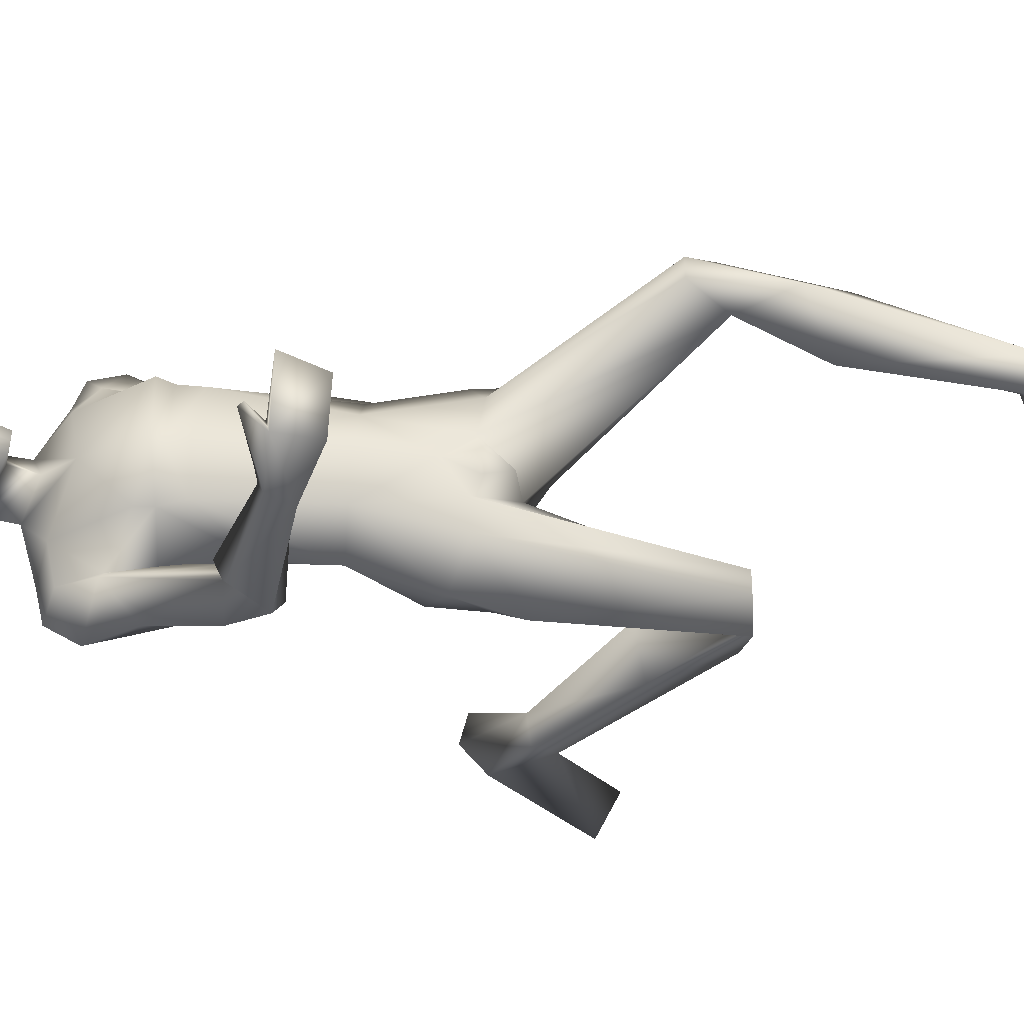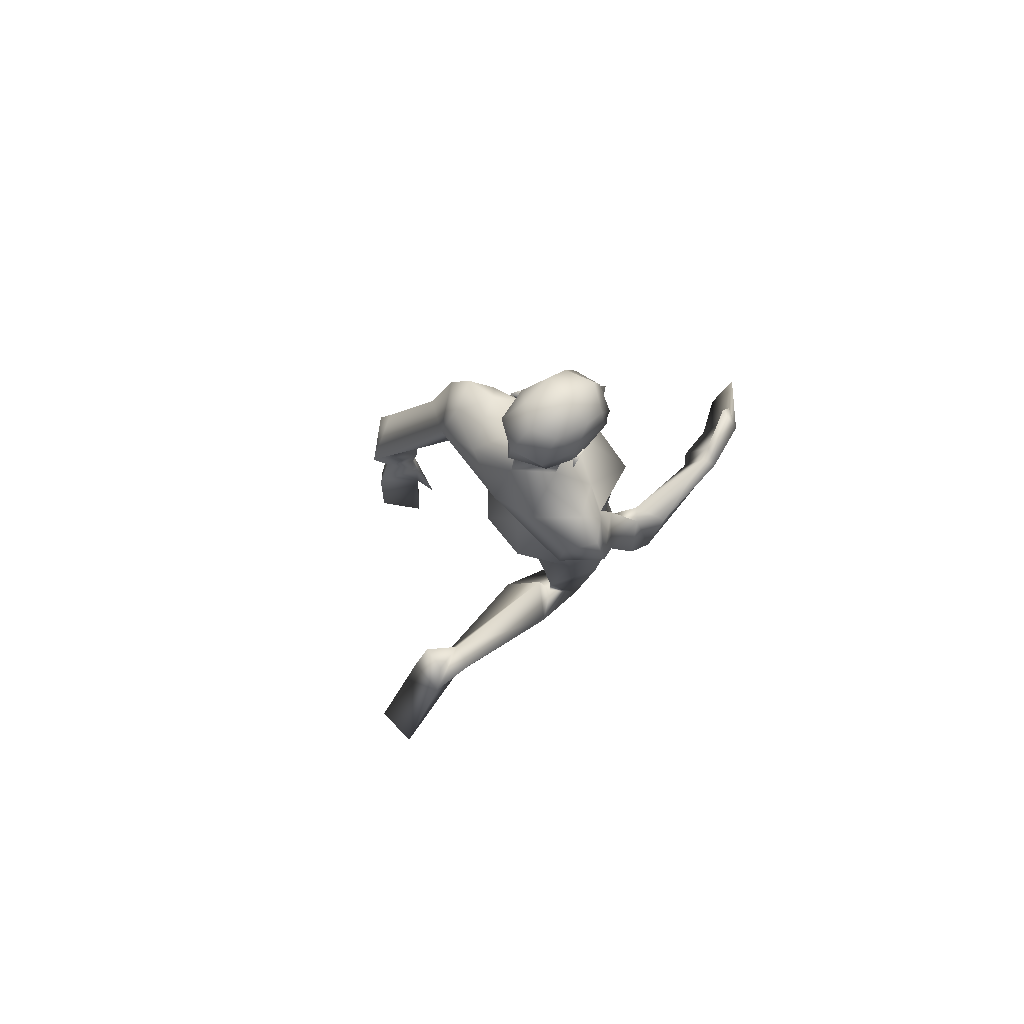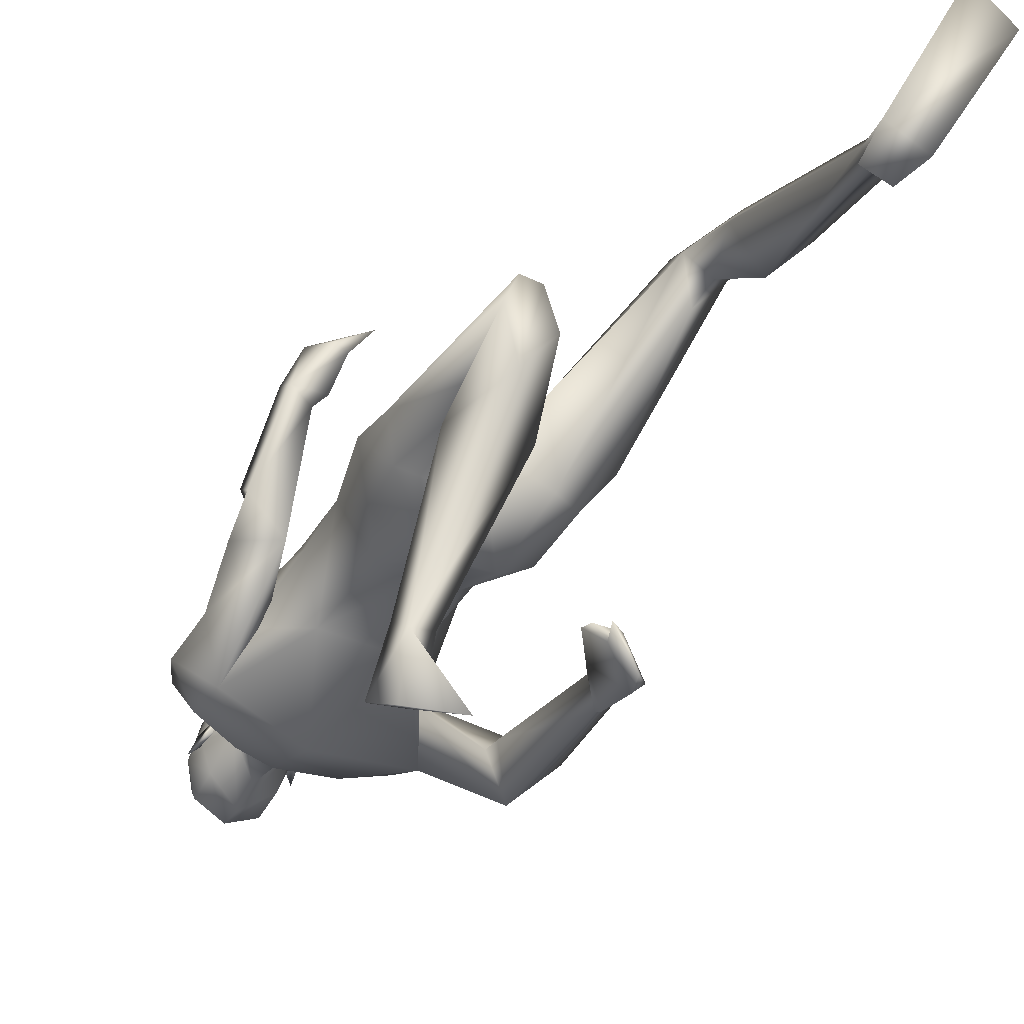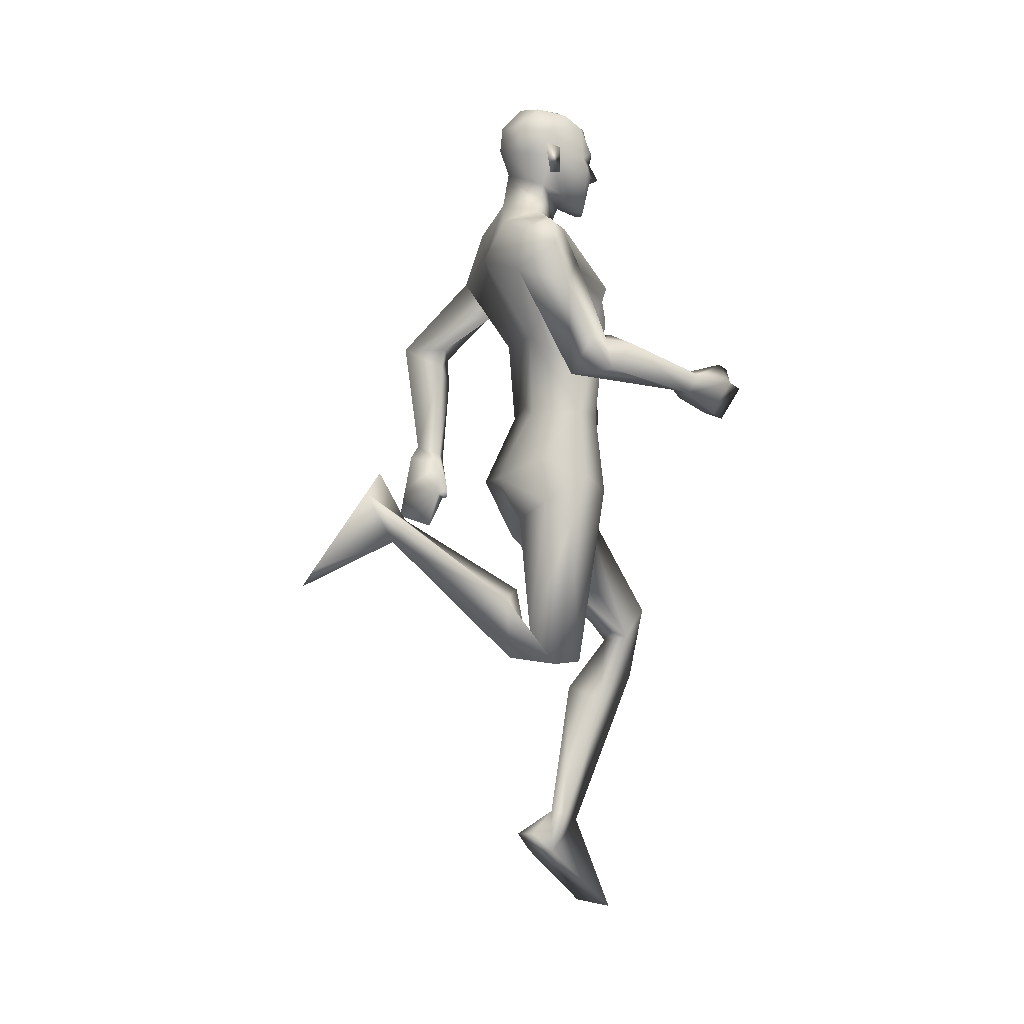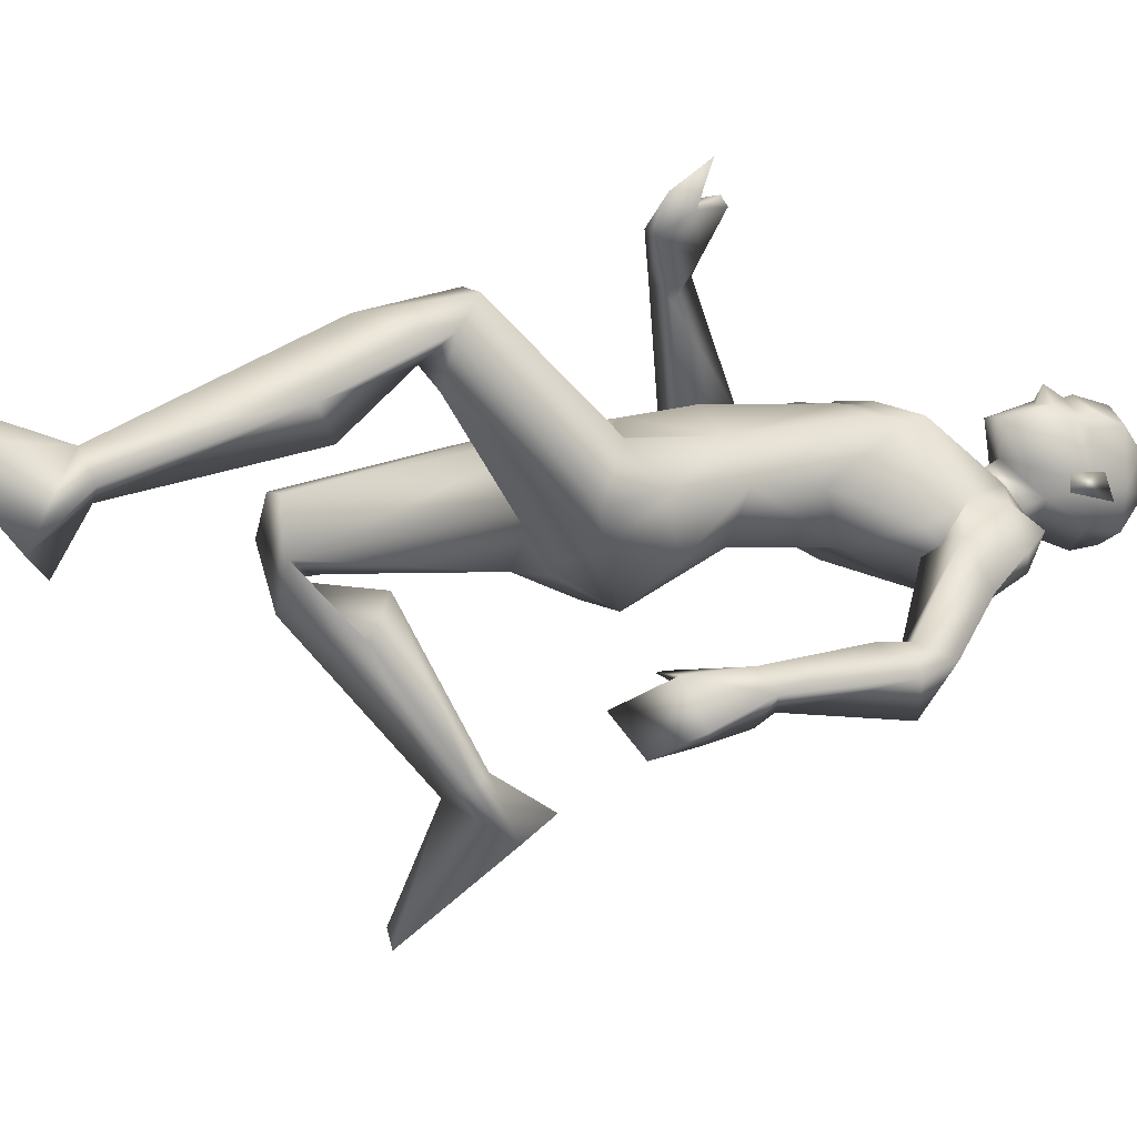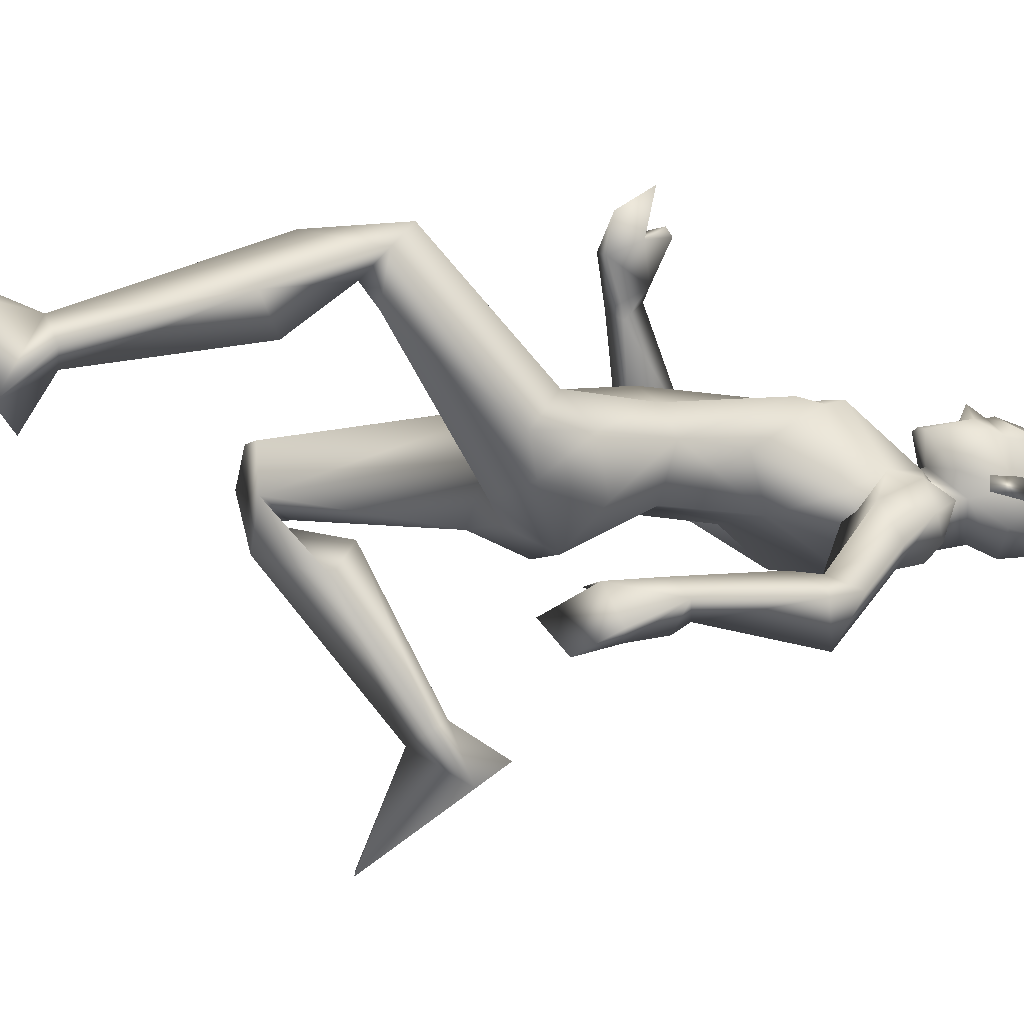
<metadata>
{"format":"obj","ext":"obj","renderer":"f3d","projection":"perspective","resolution":1024,"background":"white","views":[{"elev":56.0,"azim":-85.7,"up":"+Z"},{"elev":79.2,"azim":-129.4,"up":"+Y"},{"elev":-39.1,"azim":-29.1,"up":"+Z"},{"elev":-3.7,"azim":-107.4,"up":"+Y"},{"elev":8.6,"azim":61.0,"up":"+Z"},{"elev":-5.1,"azim":66.8,"up":"+Z"}]}
</metadata>
<code>
o Man_Body
v 0.001382 4.183 -0.2051
v 0.2508 4.094 -0.2198
v -0.2482 4.094 -0.2196
v 0.5105 4.084 0.1149
v -0.5078 4.085 0.1152
v 0.2815 4.081 0.3339
v -0.2787 4.082 0.3341
v 0.001482 4.084 0.4584
v 0.001407 5.417 -0.5665
v 0.328 5.696 -0.4937
v -0.3252 5.696 -0.4937
v 0.4118 5.642 0.01361
v -0.409 5.642 0.01361
v 0.001407 5.53 0.1887
v 0.3858 5.047 0.3595
v -0.383 5.047 0.3595
v 0.001407 5.062 0.4051
v 0.001407 4.726 -0.2607
v 0.2941 4.727 -0.2582
v -0.2913 4.727 -0.2582
v 0.4896 4.522 0.0762
v -0.4867 4.522 0.0762
v 0.3536 4.882 0.3995
v -0.3507 4.882 0.3995
v 0.001407 4.912 0.4225
v 0.4104 5.158 0.3864
v -0.4076 5.158 0.3864
v 0.001407 5.121 0.4256
v 0.001407 5.904 -0.4016
v 0.2099 5.837 -0.1578
v -0.2071 5.837 -0.1578
v 0.001407 5.739 0.01376
v 0.677 2.448 1.126
v -0.3689 2.022 0.1031
v 0.9318 2.287 0.9468
v -0.6164 1.99 -0.1431
v 0.191 3.467 0.3479
v -0.1901 3.467 0.3481
v 0.000109 3.211 0.03693
v 0.2997 3.081 -0.2289
v -0.2787 3.191 -0.3427
v 0.8796 0.6235 0.3639
v -0.6284 3.119 -1.394
v 0.7188 0.6645 0.2701
v -0.4431 3.156 -1.369
v 0.6516 0.6587 0.3692
v -0.4087 3.054 -1.421
v 0.7926 0.5756 0.5273
v -0.6006 2.97 -1.51
v 0.5722 5.328 -0.004572
v -0.5694 5.328 -0.004572
v 0.2028 6.063 -0.1084
v -0.2 6.063 -0.1084
v 0.001407 5.912 0.08925
v 0.001407 6.174 -0.3518
v 0.6988 5.183 -0.1882
v -0.6246 5.339 0.04482
v 0.6475 5.624 -0.4056
v -0.6581 5.554 -0.4436
v 0.6277 5.522 -0.04892
v -0.6295 5.578 -0.07351
v 0.6666 5.33 -0.5417
v -0.6497 5.231 -0.4768
v 0.9089 5.233 -0.4378
v -0.8157 5.11 -0.09601
v 0.762 5.639 -0.1791
v -0.7726 5.637 -0.227
v 0.5433 5.681 -0.1317
v -0.5608 5.704 -0.2078
v 0.5718 5.053 -0.141
v -0.4311 5.167 -0.1047
v 0.9877 4.693 -0.6226
v -0.738 4.667 0.2653
v 1.109 4.878 -0.7155
v -0.8926 4.656 0.08205
v 0.9352 4.764 -1.025
v 0.7974 4.758 -0.6959
v -0.564 4.679 0.1412
v 1.014 3.793 -0.6588
v -0.7546 4.4 1.085
v 1.136 3.845 -0.7781
v -0.7522 4.247 0.9916
v 1.008 3.907 -0.8891
v -0.5931 4.291 0.9178
v 0.9239 3.837 -0.7113
v -0.6624 4.446 1.039
v 0.9816 4.477 -0.608
v -0.8586 4.623 0.4444
v 1.201 4.608 -0.7574
v -0.9071 4.399 0.2568
v -0.667 4.377 -0.01766
v 0.7858 4.596 -0.7314
v -0.6539 4.724 0.3189
v -0.000264 3.275 -0.3342
v 0.6496 3.546 0.1129
v -0.6489 3.547 0.1133
v 0.000784 3.643 0.416
v 0.5065 3.683 -0.2344
v -0.5056 3.686 -0.2328
v 0.198 3.537 -0.4983
v -0.1978 3.537 -0.4981
v 0.4204 3.44 0.3588
v -0.4198 3.438 0.3584
v 0.000613 3.79 -0.3357
v 0.5446 3.252 -0.1443
v -0.5361 3.328 -0.1998
v 0.7614 1.856 1.034
v -0.5009 2.042 -0.4969
v 1.005 1.576 0.6763
v -0.6758 2.519 -0.5831
v 0.8047 1.755 0.4681
v -0.3981 2.602 -0.4066
v 0.5337 1.663 0.6679
v -0.2141 2.396 -0.6202
v 0.7679 2.177 0.7942
v -0.4604 2.065 -0.3232
v 0.001407 6.755 0.08324
v 0.001407 6.619 0.329
v 0.001407 6.373 0.3986
v 0.001407 6.316 0.3843
v 0.08236 6.184 0.3672
v -0.07955 6.184 0.3672
v 0.001407 5.861 0.3111
v 0.07684 5.866 0.2934
v -0.07402 5.866 0.2934
v 0.2254 6.235 0.2888
v -0.2226 6.235 0.2888
v 0.2338 6.317 0.2453
v -0.231 6.317 0.2453
v 0.1981 6.573 0.2415
v -0.1953 6.573 0.2415
v 0.2093 6.67 0.1011
v -0.2065 6.67 0.1011
v 0.1654 6.723 -0.1431
v -0.1626 6.723 -0.1431
v 0.2871 6.522 -0.07637
v -0.2843 6.522 -0.07637
v 0.2942 6.314 -0.05573
v -0.2914 6.314 -0.05573
v 0.001407 6.376 -0.4276
v 0.001407 6.569 -0.4093
v 0.001407 6.748 -0.2421
v 0.8081 0.3257 0.08135
v -0.6414 3.354 -1.74
v 0.6759 0.48 -0.05298
v -0.5345 3.525 -1.603
v 0.5386 0.3313 0.217
v -0.3496 3.277 -1.738
v 0.7318 -0.1944 0.8113
v -0.434 2.613 -2.206
v 1.028 -0.1691 0.6204
v -0.7626 2.741 -2.18
v 0.4897 0.4956 0.02516
v -0.3357 3.488 -1.592
v 0.001407 6.14 0.359
v 0.001407 6.184 0.463
v 0.1901 6.368 0.3304
v -0.1873 6.368 0.3304
v 0.3438 6.395 -0.1305
v -0.341 6.395 -0.1305
v 0.2871 6.377 0.02127
v -0.2843 6.377 0.02126
v 0.2653 6.171 0.02541
v -0.2625 6.171 0.02541
v 0.2986 6.15 -0.07231
v -0.2958 6.15 -0.07231
v 0.222 6.286 -0.03787
v -0.2192 6.286 -0.03787
v 0.218 6.32 -0.2664
v -0.2151 6.32 -0.2664
v 0.2144 6.546 -0.3141
v -0.2116 6.546 -0.3141
v 0.7119 2.314 0.664
v -0.448 2.261 -0.308
v 0.8273 2.461 1.108
v -0.5201 2.01 0.09629
v 0.6025 2.206 0.9417
v -0.2824 2.013 -0.198
v 1.084 3.5 -0.9312
v -0.56 4.107 1.29
v 0.9178 3.443 -0.6856
v -0.6274 4.369 1.425
v 0.9056 3.277 -1.076
v -0.3065 4.098 1.486
v 0.693 3.182 -0.866
v -0.3127 4.363 1.654
v 0.7176 3.428 -0.7049
v -0.4805 4.504 1.456
v 1.011 3.523 -1.005
v -0.4601 4.123 1.257
v 0.8419 3.483 -0.7497
v -0.5352 4.397 1.378
v 0.9892 3.803 -0.9572
v -0.5171 4.238 1.001
v 0.8685 3.753 -0.7129
v -0.6144 4.466 1.125
v 0.6883 3.495 -0.7043
v -0.4704 4.543 1.394
v 0.7101 3.136 0.09356
v -0.6799 3.136 -0.02198
v -0.2005 5.993 0.05164
v 0.2033 5.993 0.05164
v -0.07745 3.422 0.3876
v 0.07824 3.422 0.3875
v 6.2e-05 3.249 0.3262
v -0.8748 5.422 -0.2352
v 0.8837 5.446 -0.2606
v 0.4635 5.13 -0.2052
v -0.569 5.053 -0.141
f 50 26 15
f 16 27 51
f 68 30 12
f 13 31 69
f 50 12 26
f 27 13 51
f 10 58 62
f 63 59 11
f 60 66 68
f 69 67 61
f 9 62 19
f 20 63 9
f 19 18 9
f 9 18 20
f 10 62 9
f 9 63 11
f 68 12 60
f 61 13 69
f 98 4 95
f 96 5 99
f 98 2 4
f 5 3 99
f 72 87 89
f 90 88 73
f 72 89 74
f 75 90 73
f 77 92 72
f 73 93 78
f 92 87 72
f 73 88 93
f 37 102 6
f 7 103 38
f 39 94 40
f 41 94 39
f 104 1 2
f 3 1 104
f 95 105 98
f 99 106 96
f 100 98 105
f 106 99 101
f 100 104 2
f 3 104 101
f 2 98 100
f 101 99 3
f 6 102 95
f 96 103 7
f 95 4 6
f 7 5 96
f 107 175 33
f 34 176 108
f 177 173 115
f 116 174 178
f 173 35 115
f 116 36 174
f 118 132 117
f 117 133 118
f 132 134 117
f 117 135 133
f 134 142 117
f 117 142 135
f 149 151 48
f 49 152 150
f 145 153 44
f 45 154 146
f 120 156 121
f 122 156 120
f 121 156 155
f 155 156 122
f 54 124 123
f 123 125 54
f 155 123 121
f 122 123 155
f 123 124 121
f 122 125 123
f 147 143 151
f 152 144 148
f 147 151 149
f 150 152 148
f 143 147 145
f 146 148 144
f 147 153 145
f 146 154 148
f 44 153 147
f 148 154 45
f 44 147 46
f 47 148 45
f 48 151 143
f 144 152 49
f 48 143 42
f 43 144 49
f 48 46 147
f 148 47 49
f 48 147 149
f 150 148 49
f 44 42 143
f 144 43 45
f 44 143 145
f 146 144 45
f 130 136 132
f 133 137 131
f 136 134 132
f 133 135 137
f 119 130 118
f 118 131 119
f 121 126 120
f 120 127 122
f 126 128 120
f 120 129 127
f 107 33 177
f 178 34 108
f 107 177 113
f 114 178 108
f 48 107 113
f 114 108 49
f 48 113 46
f 47 114 49
f 113 177 115
f 116 178 114
f 113 115 111
f 112 116 114
f 46 113 111
f 112 114 47
f 46 111 44
f 45 112 47
f 111 115 109
f 110 116 112
f 115 35 109
f 110 36 116
f 44 111 109
f 110 112 45
f 44 109 42
f 43 110 45
f 109 35 107
f 108 36 110
f 35 175 107
f 108 176 36
f 42 109 48
f 49 110 43
f 109 107 48
f 49 108 110
f 100 105 40
f 41 106 101
f 100 40 94
f 94 41 101
f 76 83 92
f 93 84 91
f 83 85 92
f 93 86 84
f 76 92 77
f 78 93 91
f 92 85 87
f 88 86 93
f 85 79 87
f 88 80 86
f 89 81 83
f 84 82 90
f 89 83 76
f 91 84 90
f 74 89 76
f 91 90 75
f 87 79 81
f 82 80 88
f 87 81 89
f 90 82 88
f 56 60 50
f 51 61 57
f 60 12 50
f 51 13 61
f 56 77 72
f 73 78 57
f 62 64 76
f 91 65 63
f 64 74 76
f 91 75 65
f 64 56 72
f 73 57 65
f 64 72 74
f 75 73 65
f 10 68 58
f 59 69 11
f 68 66 58
f 59 67 69
f 10 29 30
f 31 29 11
f 10 30 68
f 69 31 11
f 15 23 21
f 22 24 16
f 30 29 55
f 55 29 31
f 30 55 52
f 53 55 31
f 32 30 52
f 53 31 32
f 32 52 54
f 54 53 32
f 12 30 14
f 14 31 13
f 30 32 14
f 14 32 31
f 26 12 14
f 14 13 27
f 26 14 28
f 28 14 27
f 15 26 28
f 28 27 16
f 15 28 17
f 17 28 16
f 23 15 17
f 17 16 24
f 23 17 25
f 25 17 24
f 6 23 25
f 25 24 7
f 6 25 8
f 8 25 7
f 4 21 23
f 24 22 5
f 4 23 6
f 7 24 5
f 2 19 4
f 5 20 3
f 19 21 4
f 5 22 20
f 1 18 19
f 18 1 20
f 2 1 19
f 20 1 3
f 130 157 128
f 129 158 131
f 157 120 128
f 129 120 158
f 120 157 119
f 119 158 120
f 157 130 119
f 119 131 158
f 138 128 126
f 127 129 139
f 52 55 140
f 140 55 53
f 9 29 10
f 11 29 9
f 141 142 134
f 135 142 141
f 128 138 136
f 137 139 129
f 136 130 128
f 129 131 137
f 118 130 132
f 133 131 118
f 6 8 97
f 97 8 7
f 97 37 6
f 7 38 97
f 159 167 161
f 162 168 160
f 161 167 163
f 164 168 162
f 163 167 165
f 166 168 164
f 165 167 159
f 160 168 166
f 140 169 52
f 53 170 140
f 169 138 52
f 53 139 170
f 136 171 134
f 135 172 137
f 171 141 134
f 135 141 172
f 105 173 40
f 41 174 106
f 177 40 173
f 174 41 178
f 181 187 191
f 192 188 182
f 181 191 185
f 186 192 182
f 179 183 189
f 190 184 180
f 79 195 197
f 198 196 80
f 195 79 85
f 86 80 196
f 81 193 83
f 84 194 82
f 81 179 189
f 190 180 82
f 81 189 193
f 194 190 82
f 195 191 197
f 198 192 196
f 191 187 197
f 198 188 192
f 183 185 191
f 192 186 184
f 183 191 189
f 190 192 184
f 181 79 197
f 198 80 182
f 181 197 187
f 188 198 182
f 179 181 183
f 184 182 180
f 181 185 183
f 184 186 182
f 175 102 33
f 34 103 176
f 102 37 33
f 34 38 103
f 39 177 37
f 38 178 39
f 177 33 37
f 38 34 178
f 40 177 39
f 39 178 41
f 141 171 169
f 170 172 141
f 141 169 140
f 140 170 141
f 138 169 136
f 137 170 139
f 169 171 136
f 137 172 170
f 161 165 159
f 160 166 162
f 161 163 165
f 166 164 162
f 195 85 83
f 84 86 196
f 83 193 195
f 196 194 84
f 189 191 195
f 196 192 190
f 195 193 189
f 190 194 196
f 81 79 181
f 182 80 82
f 181 179 81
f 82 180 182
f 35 199 175
f 95 199 105
f 200 36 176
f 200 96 106
f 174 36 200
f 200 106 174
f 103 96 200
f 200 176 103
f 102 175 199
f 199 95 102
f 173 105 199
f 199 35 173
f 125 201 54
f 201 53 54
f 52 202 54
f 202 124 54
f 138 126 202
f 202 52 138
f 139 53 201
f 201 127 139
f 124 202 126
f 126 121 124
f 127 201 125
f 125 122 127
f 204 37 97
f 97 38 203
f 206 67 59
f 206 65 57
f 66 207 58
f 64 207 56
f 60 56 207
f 207 66 60
f 61 67 206
f 206 57 61
f 62 58 207
f 207 64 62
f 63 65 206
f 206 59 63
f 50 208 56
f 208 77 56
f 76 77 208
f 208 62 76
f 15 21 70
f 70 50 15
f 62 70 19
f 70 21 19
f 209 22 16
f 16 51 209
f 63 20 209
f 20 22 209
f 71 78 91
f 91 63 71
f 51 57 71
f 57 78 71
f 51 63 209
f 51 71 63
f 50 70 62
f 50 62 208
f 94 101 100
f 100 101 104
f 97 203 204
f 204 203 205
f 205 37 204
f 38 205 203
f 37 205 39
f 205 38 39

</code>
